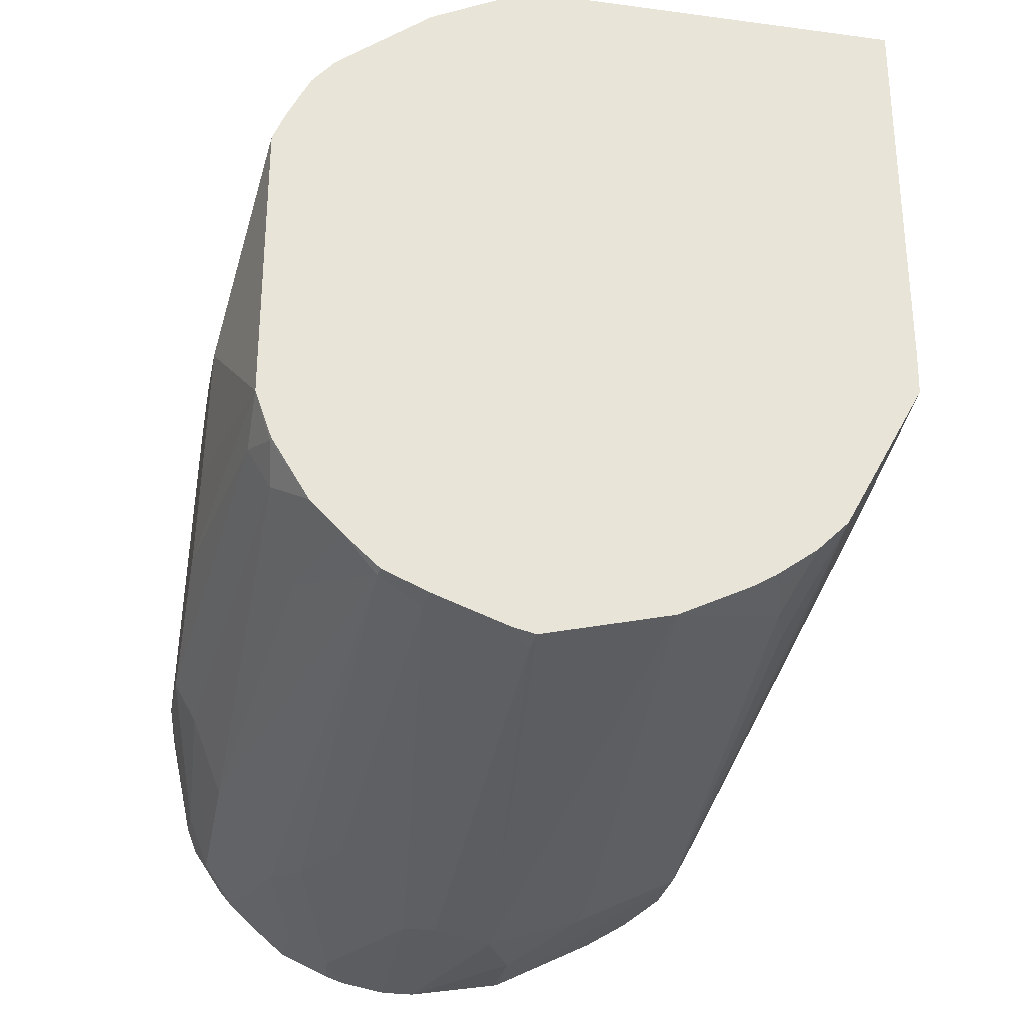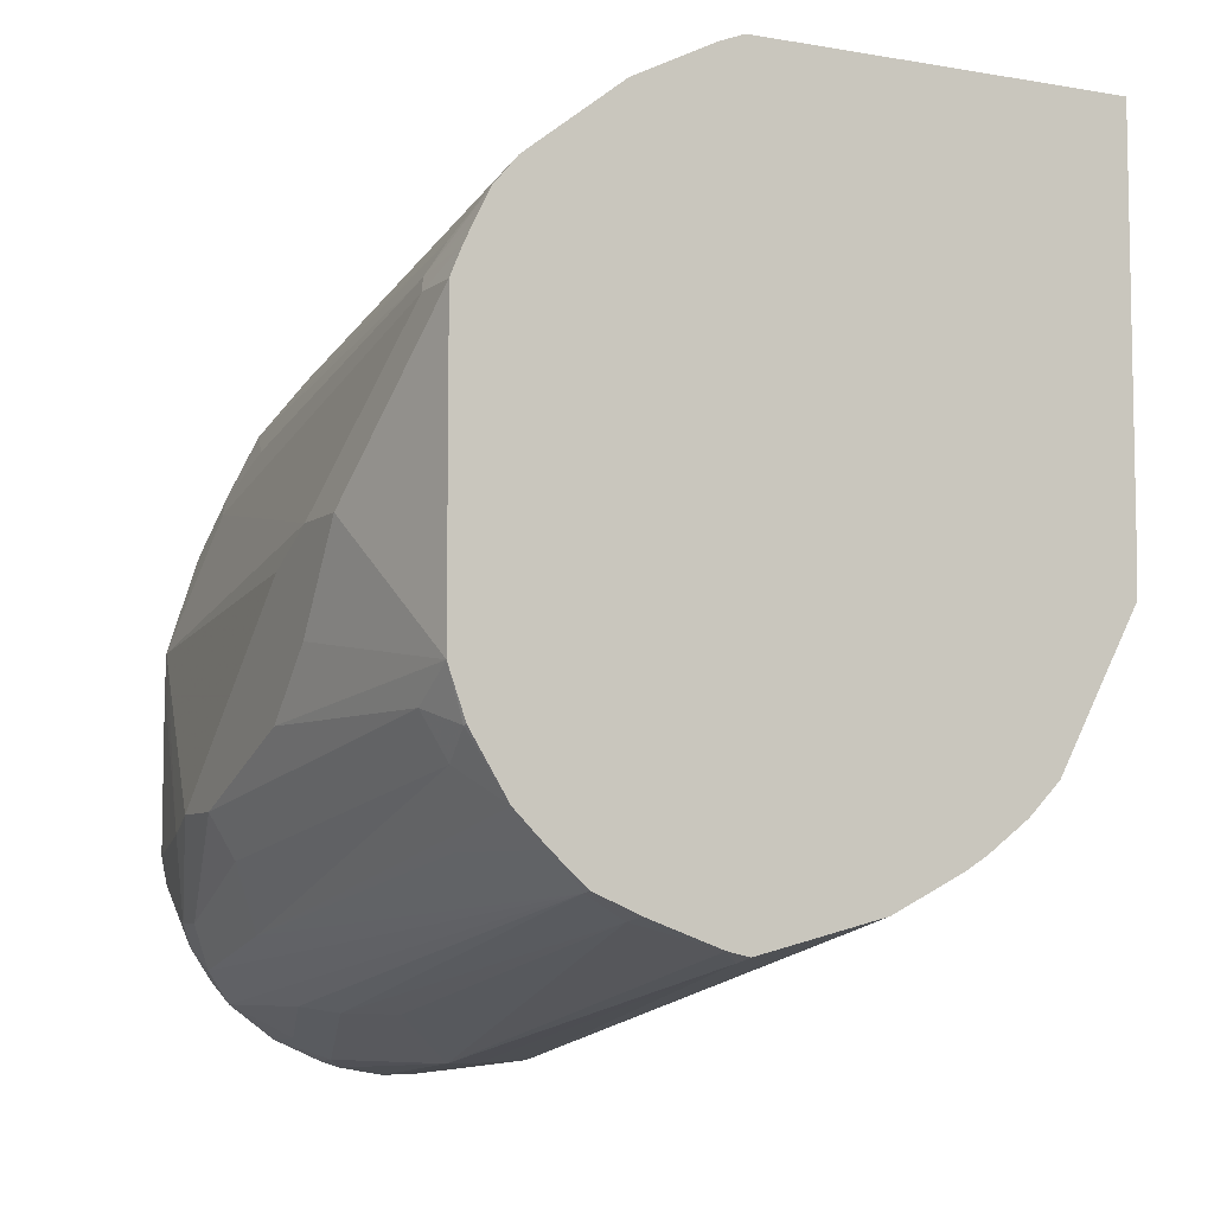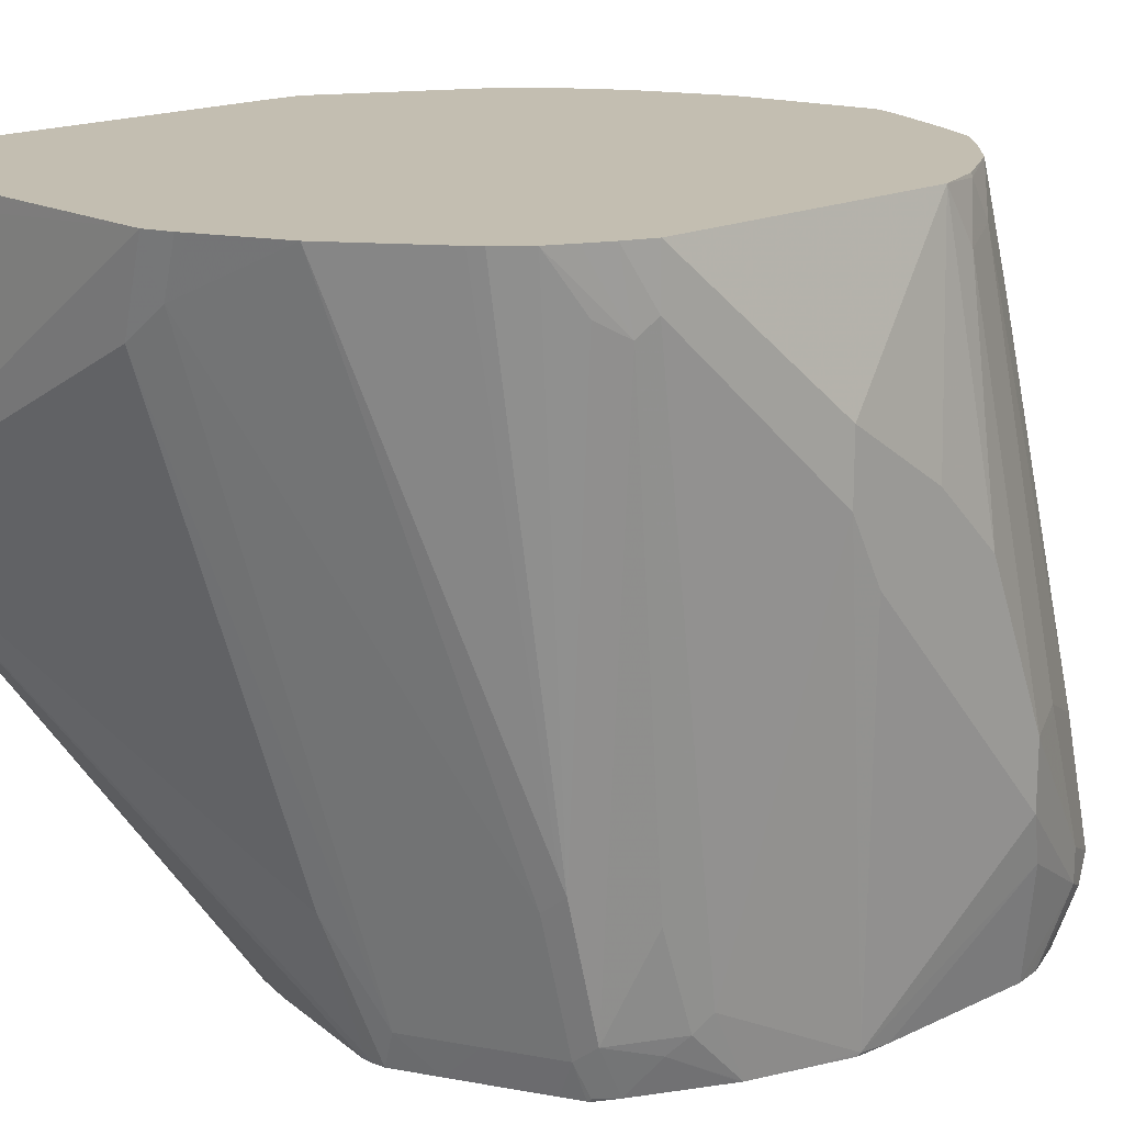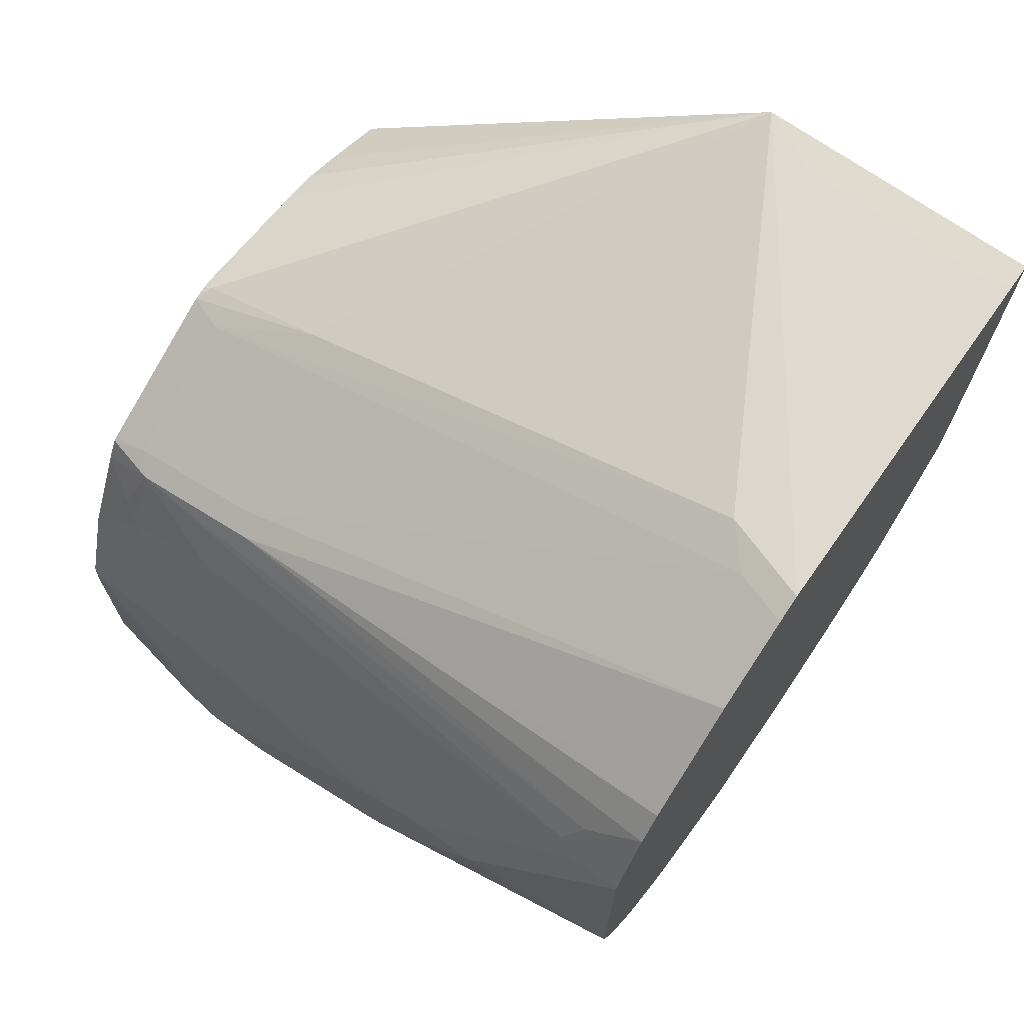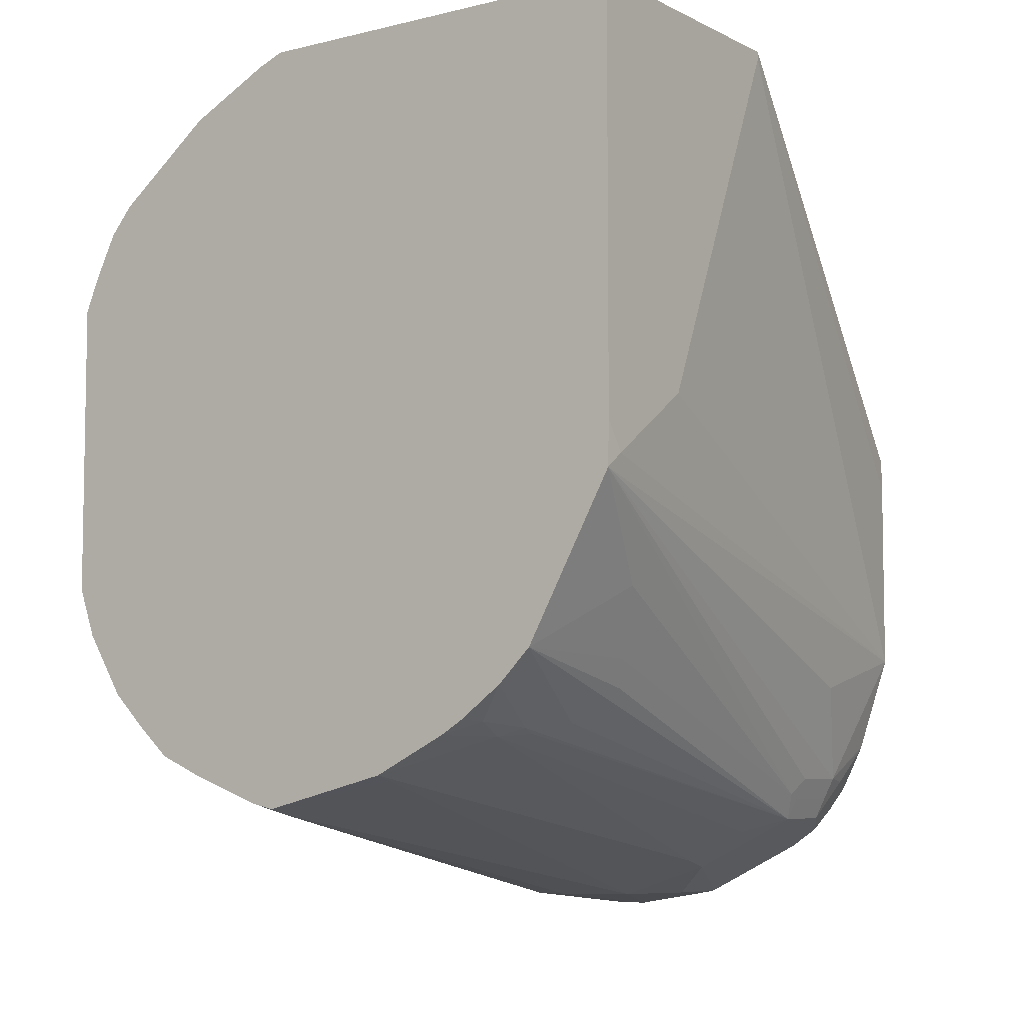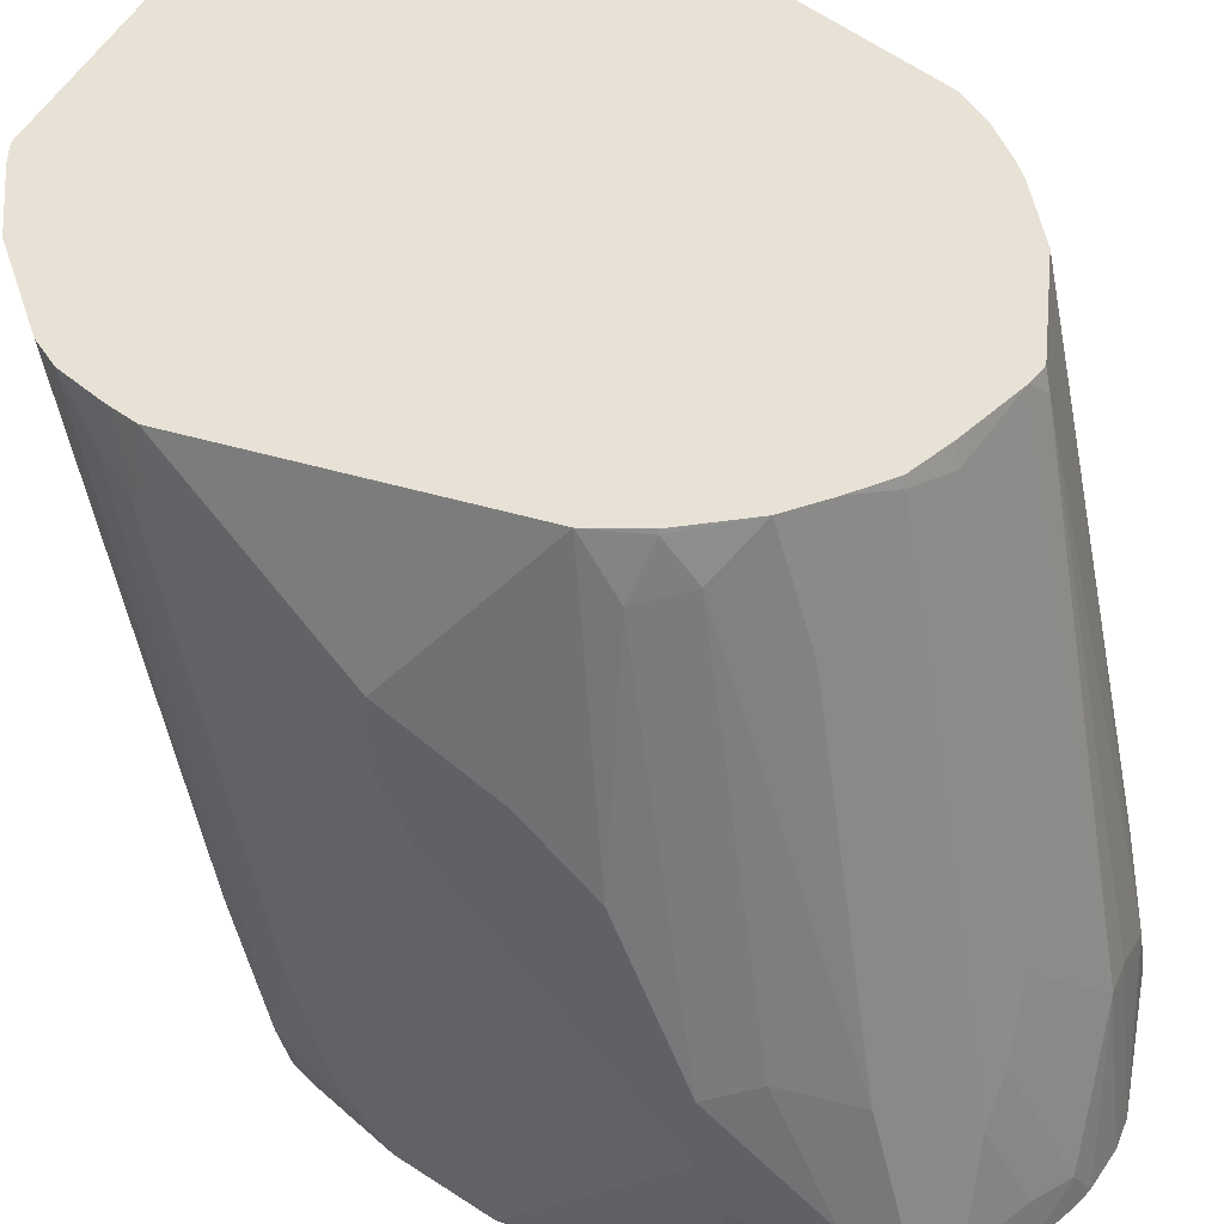
<metadata>
{"format":"obj","ext":"obj","renderer":"f3d","projection":"perspective","resolution":1024,"background":"white","views":[{"elev":-29.3,"azim":168.5,"up":"+Z"},{"elev":-6.8,"azim":152.8,"up":"+Z"},{"elev":17.2,"azim":46.7,"up":"+Y"},{"elev":70.5,"azim":125.2,"up":"+Z"},{"elev":-6.3,"azim":-144.9,"up":"+Z"},{"elev":40.1,"azim":110.8,"up":"+Y"}]}
</metadata>
<code>
v 0.0002706 -0.1922 0.0023
v 0.1207 -0.3154 -0.05377
v 0.1234 -0.3127 -0.05242
v 0.1217 -0.2738 -0.04058
v 0.1116 -0.1319 -1.264e-05
v 0.1209 -0.1053 0.001556
v 0.002624 -0.1875 0.0023
v 0.0002706 -0.1053 0.0023
v 0.0002706 -0.1922 -1.264e-05
v 0.0203 -0.3154 -0.1217
v 0.0203 -0.3144 -0.1116
v 0.02049 -0.3154 -0.1118
v 0.02659 -0.3154 -0.09759
v 0.03063 -0.3154 -0.0915
v 0.03819 -0.3154 -0.08015
v 0.03875 -0.3154 -0.07932
v 0.05883 -0.3154 -0.06898
v 0.07001 -0.3154 -0.0639
v 0.08136 -0.3154 -0.06108
v 0.1247 -0.3154 -0.05377
v 0.1286 -0.3154 -0.05444
v 0.1331 -0.3043 -0.05327
v 0.123 -0.1217 -0.002538
v 0.01016 -0.1724 0.0023
v 0.1288 -0.1053 -0.001581
v 0.007017 -0.1053 0.0023
v 0.00783 -0.1069 0.0023
v 0.009641 -0.1116 0.0023
v 0.01016 -0.1139 0.0023
v 0.0002706 -0.1053 -0.1239
v 0.0002706 -0.1426 -0.1119
v 0.0203 -0.3154 -0.1826
v 0.1421 -0.3154 -0.06111
v 0.1331 -0.2637 -0.04311
v 0.1534 -0.3043 -0.0634
v 0.1544 -0.1053 -0.01464
v 0.1313 -0.1053 -0.002884
v 0.1635 -0.284 -0.0634
v 0.1737 -0.2637 -0.0634
v 0.0005621 -0.1053 -0.1373
v 0.0002706 -0.1114 -0.1327
v 0.0203 -0.2738 -0.1927
v 0.03044 -0.2941 -0.2231
v 0.03007 -0.3154 -0.212
v 0.1624 -0.3154 -0.07127
v 0.1737 -0.3043 -0.07355
v 0.1814 -0.1053 -0.03591
v 0.1792 -0.2536 -0.06425
v 0.18 -0.2992 -0.07608
v 0.18 -0.2586 -0.06595
v 0.02705 -0.1053 -0.1859
v 0.01268 -0.1369 -0.1674
v 0.03298 -0.2688 -0.2282
v 0.03044 -0.2738 -0.2231
v 0.03382 -0.2941 -0.2299
v 0.03298 -0.3043 -0.2244
v 0.03044 -0.3154 -0.213
v 0.1685 -0.3154 -0.07432
v 0.1746 -0.3154 -0.07743
v 0.1758 -0.3144 -0.07778
v 0.1846 -0.1053 -0.03848
v 0.2003 -0.1268 -0.06595
v 0.1961 -0.1217 -0.05749
v 0.1792 -0.3154 -0.08453
v 0.1864 -0.3043 -0.09131
v 0.1902 -0.2992 -0.09637
v 0.1902 -0.2688 -0.08624
v 0.1917 -0.1053 -0.04686
v 0.03721 -0.1053 -0.1961
v 0.03721 -0.142 -0.2062
v 0.03721 -0.2738 -0.2367
v 0.02705 -0.1522 -0.1961
v 0.02282 -0.1471 -0.1876
v 0.03382 -0.2738 -0.2299
v 0.03721 -0.2941 -0.2367
v 0.03721 -0.3154 -0.2265
v 0.03382 -0.3154 -0.2198
v 0.03348 -0.3154 -0.2191
v 0.1754 -0.3154 -0.07786
v 0.2028 -0.1217 -0.07103
v 0.1992 -0.1053 -0.06217
v 0.1955 -0.1053 -0.0546
v 0.1927 -0.2941 -0.1014
v 0.186 -0.3154 -0.09807
v 0.1893 -0.3154 -0.1048
v 0.1924 -0.3154 -0.1109
v 0.1927 -0.3154 -0.1116
v 0.05023 -0.1053 -0.2057
v 0.04735 -0.1116 -0.2062
v 0.04313 -0.1268 -0.2079
v 0.04946 -0.2637 -0.2409
v 0.04396 -0.2738 -0.24
v 0.09029 -0.3154 -0.2637
v 0.08421 -0.3154 -0.2606
v 0.05766 -0.3154 -0.2471
v 0.04396 -0.1319 -0.2096
v 0.04946 -0.1217 -0.2105
v 0.04564 -0.3093 -0.2409
v 0.04254 -0.3154 -0.2337
v 0.2028 -0.1053 -0.07103
v 0.213 -0.1724 -0.1217
v 0.2028 -0.3144 -0.142
v 0.2023 -0.3154 -0.141
v 0.05474 -0.1053 -0.2085
v 0.05749 -0.1053 -0.2101
v 0.06974 -0.2637 -0.251
v 0.06424 -0.2738 -0.2502
v 0.09129 -0.2941 -0.2637
v 0.09179 -0.3154 -0.2642
v 0.07101 -0.2738 -0.2535
v 0.05683 -0.3154 -0.2465
v 0.06008 -0.1053 -0.2114
v 0.08038 -0.1053 -0.2216
v 0.04363 -0.3154 -0.2348
v 0.213 -0.1522 -0.1217
v 0.2028 -0.1053 -0.1623
v 0.213 -0.1927 -0.1319
v 0.2025 -0.3154 -0.142
v 0.2028 -0.3154 -0.1521
v 0.2105 -0.2789 -0.1978
v 0.213 -0.2637 -0.1927
v 0.08115 -0.1116 -0.2231
v 0.1014 -0.2738 -0.2637
v 0.1207 -0.3154 -0.2693
v 0.1209 -0.1053 -0.2317
v 0.213 -0.1724 -0.1521
v 0.213 -0.1826 -0.1623
v 0.213 -0.1927 -0.1724
v 0.2028 -0.1217 -0.1724
v 0.1978 -0.1065 -0.1775
v 0.1975 -0.1053 -0.1772
v 0.2028 -0.3154 -0.2028
v 0.2028 -0.2941 -0.2231
v 0.213 -0.2434 -0.1927
v 0.1217 -0.2637 -0.2637
v 0.1217 -0.1116 -0.2333
v 0.1309 -0.3154 -0.2693
v 0.128 -0.1053 -0.2302
v 0.1961 -0.1183 -0.1859
v 0.186 -0.1053 -0.1961
v 0.2018 -0.3154 -0.2078
v 0.2011 -0.3154 -0.2114
v 0.1995 -0.2975 -0.2299
v 0.1961 -0.2908 -0.2367
v 0.2028 -0.284 -0.2231
v 0.2062 -0.2401 -0.2062
v 0.1319 -0.2637 -0.2637
v 0.145 -0.3154 -0.2667
v 0.1509 -0.1053 -0.2219
v 0.1521 -0.1116 -0.2231
v 0.1961 -0.2502 -0.2265
v 0.186 -0.1386 -0.2062
v 0.1758 -0.1053 -0.2062
v 0.1949 -0.3154 -0.2254
v 0.1876 -0.3154 -0.2383
v 0.1893 -0.3077 -0.24
v 0.186 -0.3009 -0.2468
v 0.1657 -0.1082 -0.2164
v 0.1572 -0.2383 -0.2485
v 0.1674 -0.2586 -0.2485
v 0.1521 -0.3043 -0.2637
v 0.1511 -0.3154 -0.2647
v 0.1651 -0.1053 -0.2158
v 0.1775 -0.3154 -0.2485
v 0.1792 -0.3077 -0.2502
v 0.1665 -0.3154 -0.2578
v 0.1657 -0.3009 -0.257
v 0.1758 -0.2705 -0.2468
f 88 104 89
f 89 97 90
f 90 97 96
f 89 105 97
f 89 104 105
f 87 103 102
f 80 115 100
f 83 102 101
f 83 87 102
f 80 101 115
f 80 83 101
f 80 100 81
f 91 106 107
f 75 98 76
f 76 98 99
f 75 95 98
f 91 107 92
f 100 115 116
f 92 107 93
f 102 103 118
f 101 126 115
f 71 97 91
f 101 127 126
f 101 128 127
f 101 134 128
f 101 121 134
f 101 117 121
f 91 97 106
f 101 102 117
f 98 111 114
f 97 113 106
f 97 112 113
f 97 105 112
f 95 111 98
f 93 110 108
f 93 107 110
f 93 108 109
f 98 114 99
f 71 96 97
f 59 79 60
f 71 73 72
f 62 80 81
f 60 79 64
f 56 75 76
f 56 78 57
f 56 77 78
f 56 76 77
f 55 75 56
f 55 71 75
f 55 74 71
f 53 73 71
f 53 74 54
f 53 71 74
f 52 73 53
f 51 73 52
f 51 72 73
f 102 118 119
f 51 71 72
f 62 81 82
f 71 90 96
f 62 82 68
f 62 67 66
f 71 95 75
f 71 94 95
f 71 93 94
f 71 92 93
f 71 91 92
f 70 90 71
f 69 90 70
f 69 89 90
f 69 88 89
f 66 87 83
f 65 87 66
f 65 86 87
f 65 85 86
f 65 84 85
f 64 84 65
f 62 83 80
f 62 66 83
f 62 68 63
f 102 119 120
f 144 151 146
f 102 121 117
f 148 161 162
f 147 150 159
f 147 161 148
f 147 160 161
f 147 159 160
f 144 146 145
f 144 158 151
f 144 157 158
f 144 156 157
f 143 156 144
f 143 155 156
f 143 154 155
f 142 154 143
f 140 151 152
f 140 152 153
f 139 151 140
f 139 146 151
f 149 163 158
f 138 150 147
f 149 158 150
f 150 160 159
f 51 70 71
f 164 166 165
f 161 166 162
f 161 167 166
f 160 167 161
f 160 168 167
f 158 168 160
f 157 168 158
f 157 167 168
f 157 166 167
f 157 165 166
f 157 164 165
f 155 157 156
f 155 164 157
f 153 158 163
f 152 158 153
f 151 158 152
f 150 158 160
f 138 149 150
f 137 147 148
f 136 138 147
f 120 133 121
f 120 132 133
f 119 132 120
f 116 130 131
f 116 129 130
f 116 128 129
f 116 127 128
f 116 126 127
f 115 126 116
f 113 125 122
f 108 110 123
f 108 124 109
f 108 123 124
f 106 110 107
f 106 123 110
f 106 122 123
f 106 113 122
f 121 133 145
f 121 145 134
f 122 125 123
f 123 135 124
f 135 136 147
f 134 146 139
f 134 145 146
f 133 144 145
f 133 143 144
f 133 142 143
f 133 141 142
f 132 141 133
f 102 120 121
f 130 140 131
f 129 139 130
f 129 134 139
f 128 134 129
f 125 138 136
f 124 147 137
f 124 135 147
f 123 136 135
f 123 125 136
f 130 139 140
f 51 69 70
f 39 49 50
f 50 63 68
f 2 154 142
f 2 155 154
f 2 164 155
f 2 166 164
f 2 162 166
f 2 148 162
f 2 137 148
f 2 142 141
f 2 124 137
f 2 93 109
f 2 94 93
f 2 95 94
f 2 111 95
f 2 114 111
f 2 99 114
f 2 76 99
f 2 109 124
f 2 141 132
f 2 132 119
f 2 119 118
f 4 21 22
f 4 22 5
f 3 21 4
f 3 20 21
f 2 21 20
f 2 33 21
f 2 45 33
f 2 58 45
f 2 59 58
f 2 79 59
f 2 64 79
f 2 84 64
f 2 85 84
f 2 86 85
f 2 87 86
f 2 103 87
f 2 118 103
f 2 77 76
f 2 78 77
f 2 57 78
f 2 44 57
f 1 9 32
f 1 31 9
f 1 41 31
f 1 30 41
f 1 8 30
f 1 26 8
f 1 27 26
f 1 28 27
f 1 29 28
f 1 24 29
f 1 7 24
f 1 6 7
f 1 5 6
f 1 4 5
f 1 3 4
f 1 2 3
f 50 68 61
f 1 32 10
f 5 23 6
f 1 10 11
f 1 12 13
f 2 10 32
f 2 12 10
f 2 13 12
f 2 14 13
f 2 15 14
f 2 16 15
f 2 17 16
f 2 18 17
f 2 19 18
f 2 20 3
f 1 19 2
f 1 18 19
f 1 17 18
f 1 16 17
f 1 15 16
f 1 14 15
f 1 13 14
f 1 11 12
f 5 22 23
f 2 32 44
f 6 23 25
f 40 52 53
f 40 51 52
f 39 50 48
f 39 46 49
f 38 46 39
f 36 48 47
f 36 39 48
f 35 46 38
f 33 46 35
f 33 45 46
f 32 43 44
f 32 42 43
f 32 40 42
f 32 41 40
f 31 41 32
f 30 40 41
f 23 39 36
f 40 53 54
f 23 38 39
f 40 43 42
f 43 74 55
f 49 67 62
f 6 24 7
f 49 66 67
f 49 65 66
f 49 64 65
f 49 60 64
f 49 63 50
f 49 62 63
f 48 50 61
f 47 48 61
f 46 60 49
f 46 59 60
f 46 58 59
f 45 58 46
f 43 57 44
f 43 56 57
f 43 55 56
f 43 54 74
f 23 35 38
f 40 54 43
f 23 37 25
f 6 113 112
f 6 125 113
f 6 138 125
f 6 149 138
f 6 163 149
f 6 153 163
f 6 131 140
f 6 116 131
f 6 112 105
f 6 100 116
f 6 82 81
f 6 68 82
f 6 61 68
f 6 47 61
f 6 36 47
f 23 34 35
f 6 37 36
f 6 25 37
f 6 81 100
f 6 105 104
f 6 140 153
f 6 104 88
f 23 36 37
f 22 35 34
f 22 33 35
f 22 34 23
f 21 33 22
f 9 31 32
f 6 29 24
f 6 28 29
f 10 12 11
f 6 26 27
f 6 8 26
f 6 30 8
f 6 40 30
f 6 51 40
f 6 27 28
f 6 69 51
f 6 88 69

</code>
